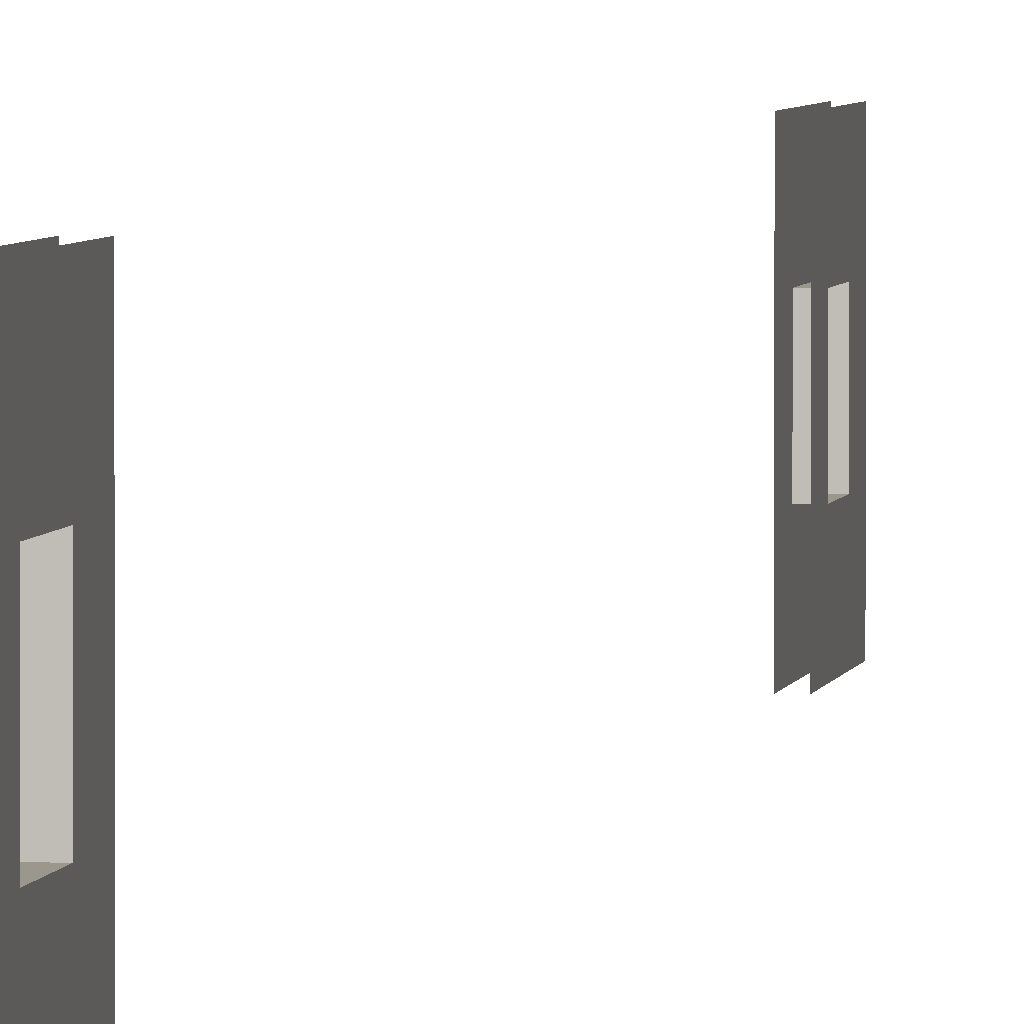
<metadata>
{"format":"obj","ext":"obj","renderer":"f3d","projection":"perspective","resolution":1024,"background":"white","views":[{"elev":2.7,"azim":-173.1,"up":"+Z"}]}
</metadata>
<code>
g emperors_palace2_fence_002_widnows_collider_003
v 28 10.25 1
v 28 9.625 1.625
v 28 9.625 2.375
v 28 10.25 3
v 28 8.875 2.375
v 28 8.25 3
v 28 8.875 1.625
v 28 8.25 1
v 27.88 10.25 3
v 27.88 9.625 2.375
v 27.88 9.625 1.625
v 27.88 10.25 1
v 27.88 8.875 1.625
v 27.88 8.25 1
v 27.88 8.875 2.375
v 27.88 8.25 3
v 28 9.625 1.625
v 27.88 9.625 1.625
v 27.88 9.625 2.375
v 28 9.625 2.375
v 28 9.625 2.375
v 27.88 9.625 2.375
v 27.88 8.875 2.375
v 28 8.875 2.375
v 28 8.875 2.375
v 27.88 8.875 2.375
v 27.88 8.875 1.625
v 28 8.875 1.625
v 28 8.875 1.625
v 27.88 8.875 1.625
v 27.88 9.625 1.625
v 28 9.625 1.625
v 28 -7.75 1
v 28 -8.375 1.625
v 28 -8.375 2.375
v 28 -7.75 3
v 28 -9.125 2.375
v 28 -9.75 3
v 28 -9.125 1.625
v 28 -9.75 1
v 27.88 -7.75 3
v 27.88 -8.375 2.375
v 27.88 -8.375 1.625
v 27.88 -7.75 1
v 27.88 -9.125 1.625
v 27.88 -9.75 1
v 27.88 -9.125 2.375
v 27.88 -9.75 3
v 28 -8.375 1.625
v 27.88 -8.375 1.625
v 27.88 -8.375 2.375
v 28 -8.375 2.375
v 28 -8.375 2.375
v 27.88 -8.375 2.375
v 27.88 -9.125 2.375
v 28 -9.125 2.375
v 28 -9.125 2.375
v 27.88 -9.125 2.375
v 27.88 -9.125 1.625
v 28 -9.125 1.625
v 28 -9.125 1.625
v 27.88 -9.125 1.625
v 27.88 -8.375 1.625
v 28 -8.375 1.625
g emperors_palace2_fence_002_widnows_collider_003_0
f 3 2 1
f 4 3 1
f 5 3 4
f 6 5 4
f 7 5 6
f 8 7 6
f 2 7 8
f 1 2 8
f 11 10 9
f 12 11 9
f 13 11 12
f 14 13 12
f 15 13 14
f 16 15 14
f 10 15 16
f 9 10 16
f 19 18 17
f 20 19 17
f 23 22 21
f 24 23 21
f 27 26 25
f 28 27 25
f 31 30 29
f 32 31 29
f 35 34 33
f 36 35 33
f 37 35 36
f 38 37 36
f 39 37 38
f 40 39 38
f 34 39 40
f 33 34 40
f 43 42 41
f 44 43 41
f 45 43 44
f 46 45 44
f 47 45 46
f 48 47 46
f 42 47 48
f 41 42 48
f 51 50 49
f 52 51 49
f 55 54 53
f 56 55 53
f 59 58 57
f 60 59 57
f 63 62 61
f 64 63 61

</code>
